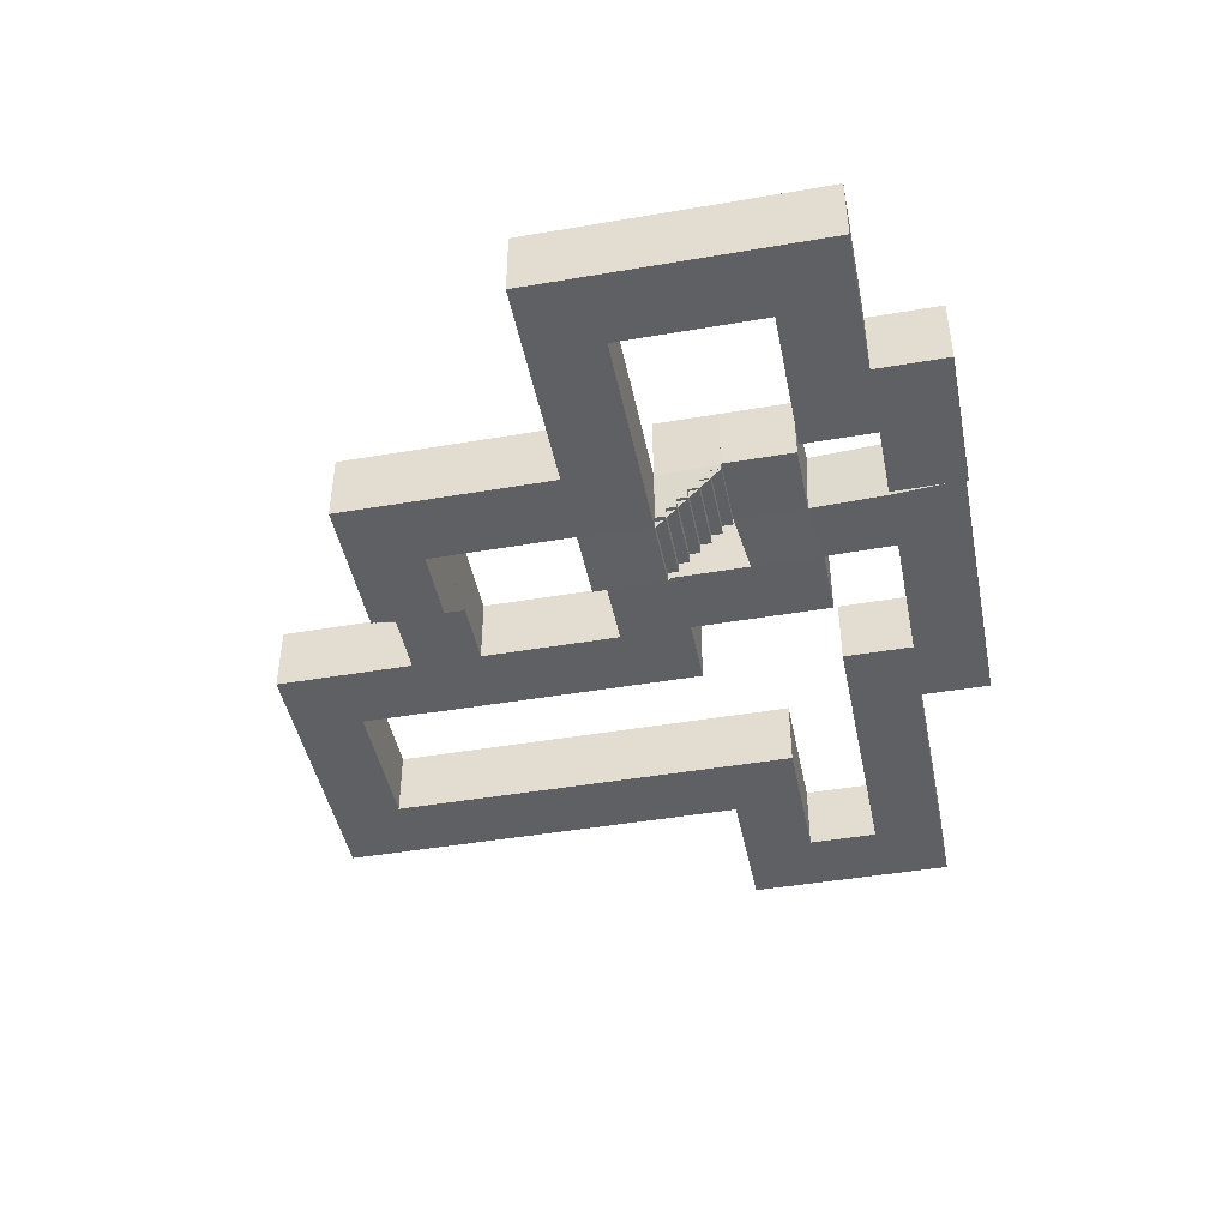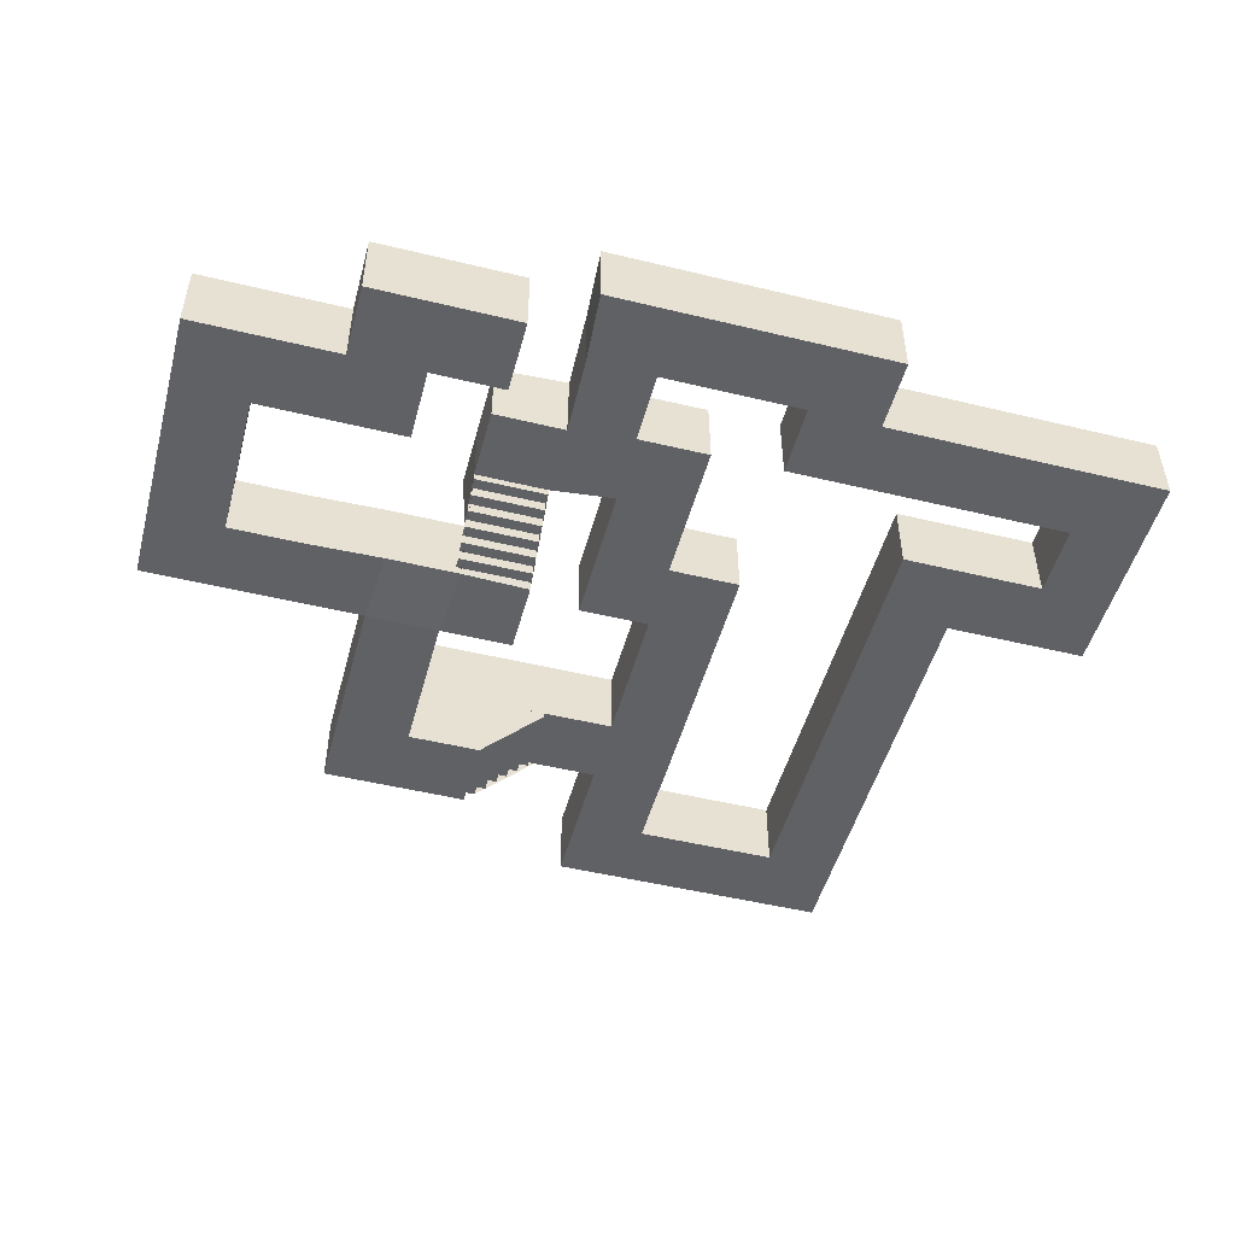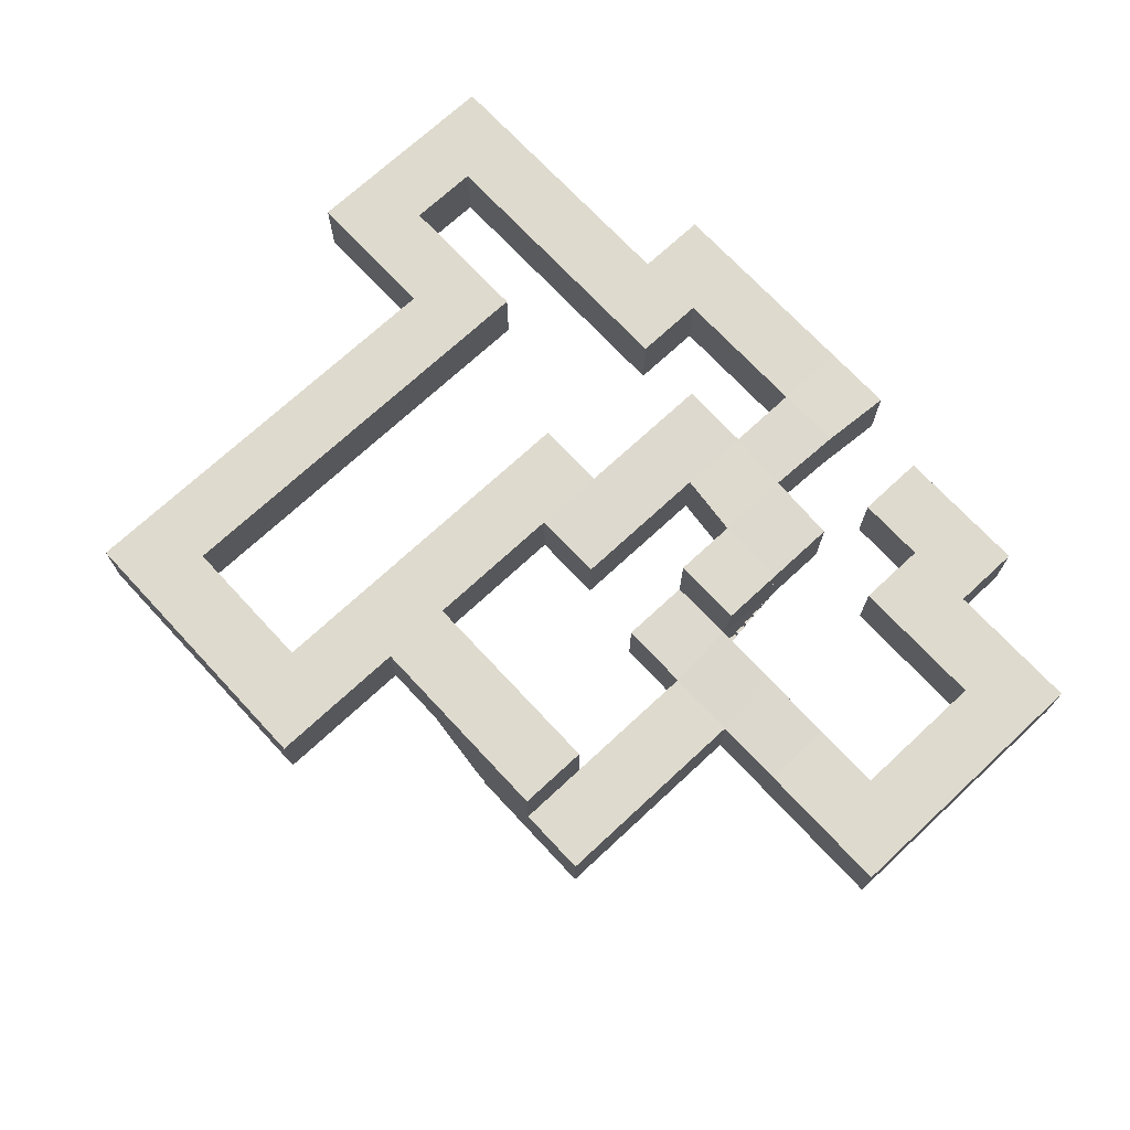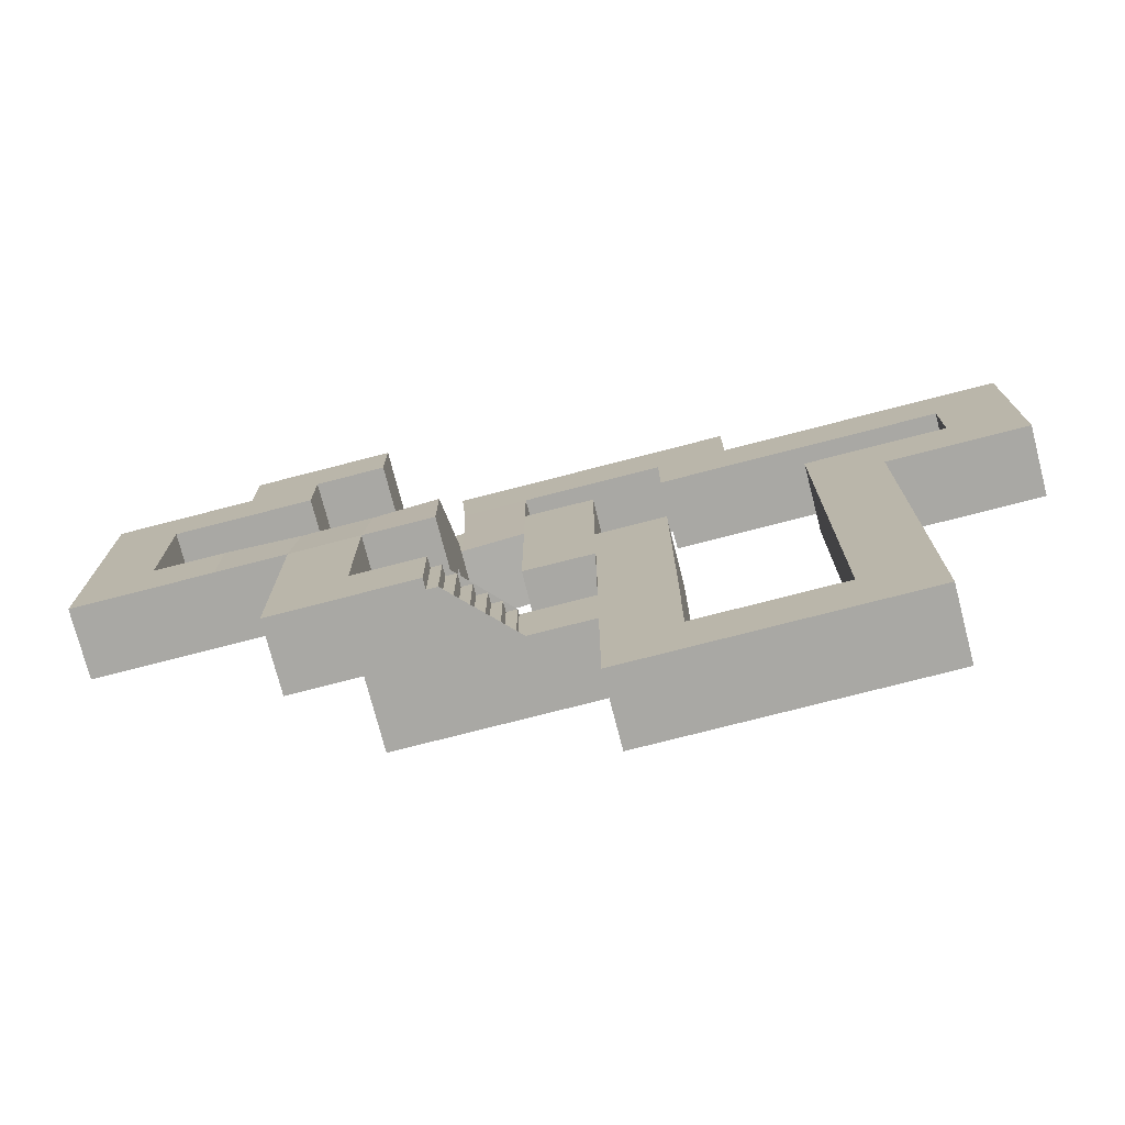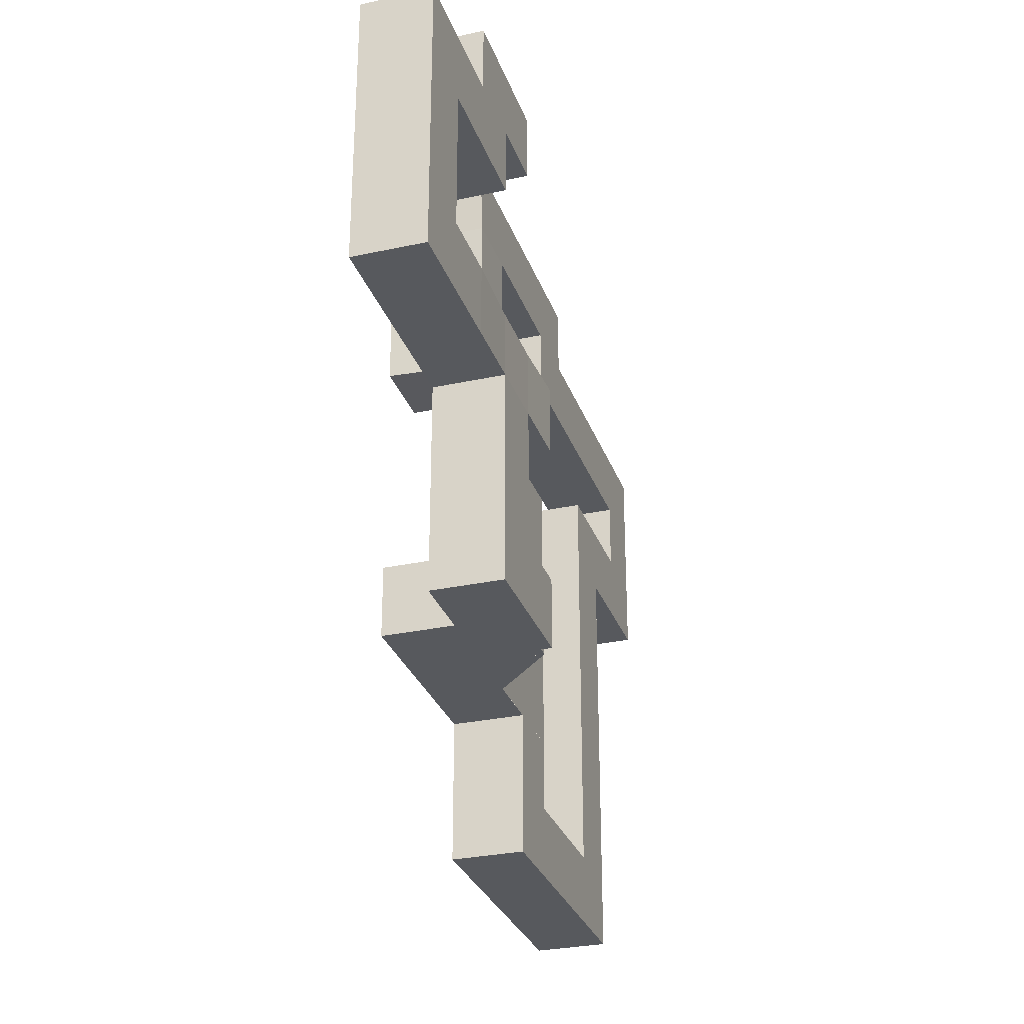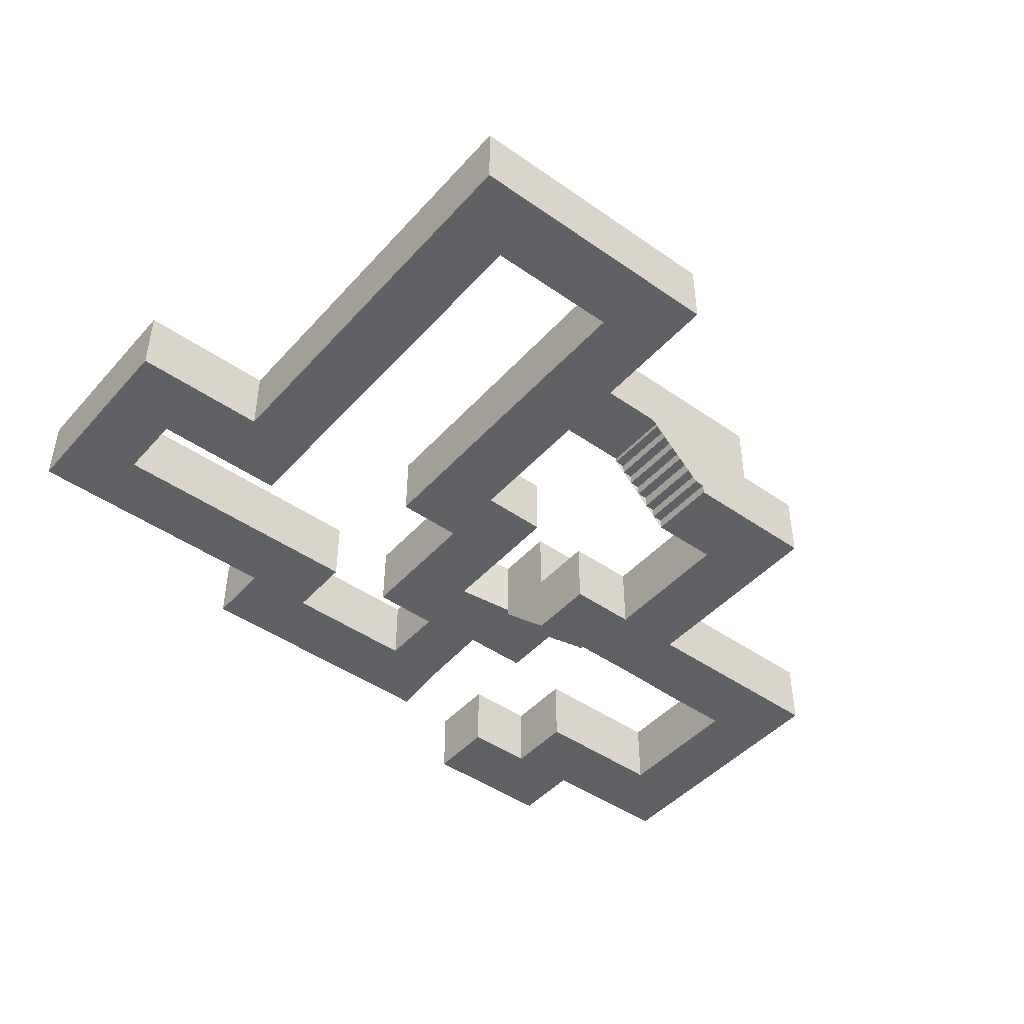
<metadata>
{"format":"obj","ext":"obj","renderer":"f3d","projection":"perspective","resolution":1024,"background":"white","views":[{"elev":-45.0,"azim":-78.8,"up":"+Y"},{"elev":-49.5,"azim":-15.0,"up":"+Y"},{"elev":71.3,"azim":-132.9,"up":"+Y"},{"elev":-75.0,"azim":14.5,"up":"+Z"},{"elev":-29.7,"azim":-72.3,"up":"+Z"},{"elev":-45.6,"azim":141.1,"up":"+Y"}]}
</metadata>
<code>
o Cube.001
v 0.008493 -1 -1
v -1.992 -1 -1
v -1.851 -0.9364 1.002
v 0.1485 -0.9364 1.002
v 0.008494 1 -1
v 0.1485 1.064 1.002
v -1.851 1.064 1.002
v -1.992 1 -1
v 2.008 1 -1
v 2.008 1 1
v -3.992 1 1
v -3.992 1 -1
v -1.992 1 -3
v 0.008494 1 -3
v -5.992 1 1
v -5.992 1 -1
v -3.992 -1 -1
v -3.992 -1 1
v -7.992 1 1
v -7.992 1 -1
v -5.992 -1 -1
v -5.992 -1 1
v -7.992 -1 1
v -7.992 -1 -1
v -7.992 -1 3
v -5.992 -1 3
v -1.992 1 -5
v 0.008495 1 -5
v -1.992 -1 -3
v 0.008494 -1 -3
v -1.992 1 -7
v 0.008495 1 -7
v -1.992 -1 -5
v 0.008494 -1 -5
v -1.992 -1 -7
v 0.008495 -1 -7
v 2.008 -1 -5
v 2.008 -1 -7
v 0.008495 3 -5
v 2.008 3 -5
v 2.008 1 -5
v 2.008 1 -7
v 2.008 -0.7 -5
v 2.008 -0.7 -7
v 2.308 -0.7 -5
v 2.308 -0.7 -7
v 2.308 -0.4 -5
v 2.308 -0.4 -7
v 2.608 -0.4 -5
v 2.608 -0.4 -7
v 2.608 -0.04 -5
v 2.608 -0.04 -7
v 2.908 -0.04 -5
v 2.908 -0.04 -7
v 2.908 0.26 -5
v 2.908 0.26 -7
v 3.208 0.26 -5
v 3.208 0.26 -7
v 3.208 0.56 -5
v 3.208 0.56 -7
v 3.508 0.56 -5
v 3.508 0.56 -7
v 3.508 0.86 -5
v 3.508 0.86 -7
v 3.808 0.86 -5
v 3.808 0.86 -7
v 3.808 0.9985 -5
v 3.808 0.9985 -7
v 2.008 3 -7
v 0.008495 3 -7
v 5.808 0.9985 -5
v 5.808 0.9985 -7
v 4.008 1 -7
v 4.008 3 -7
v 4.008 3 -5
v 4.008 1 -5
v 5.796 1 -7
v 5.796 3 -7
v 5.796 3 -5
v 5.796 1 -5
v 7.796 1 -7
v 7.796 3 -7
v 7.808 0.9985 -5
v 7.808 0.9985 -7
v 5.808 0.9985 -3
v 7.808 0.9985 -3
v 7.796 1 -5
v 7.796 3 -5
v 5.796 3 -3
v 5.796 1 -3
v 7.796 1 -3
v 7.796 3 -3
v 7.796 3 -1
v 5.796 3 -1
v 7.796 1 -1
v 5.808 0.9985 -1
v 7.808 0.9985 -1
v 5.796 1 -1
v 7.796 3 1
v 5.796 3 1
v 7.796 1 1
v 5.808 0.9985 1
v 7.808 0.9985 1
v 2.008 -1 -1
v 2.008 -1 1
v 0.008493 -0.7 1
v 2.008 -0.7 1
v 0.008493 -0.7 1.3
v 2.008 -0.7 1.3
v 0.008493 -0.4 1.3
v 0.008493 -0.4 1.6
v 2.008 -0.4 1.6
v 2.008 -0.4 1.3
v 0.008493 -0.1 1.6
v 2.008 -0.1 1.6
v 0.008493 -0.1 1.9
v 2.008 -0.1 1.9
v 0.008493 0.2 1.9
v 2.008 0.2 1.9
v 0.008493 0.2 2.2
v 2.008 0.2 2.2
v 0.008493 0.5 2.2
v 2.008 0.5 2.2
v 0.008493 0.5 2.5
v 2.008 0.5 2.5
v 0.008493 0.8 2.5
v 2.008 0.8 2.5
v 2.008 0.8 2.8
v 2.008 0.9997 2.8
v 0.008493 0.8 2.8
v 0.008493 0.9997 2.8
v 2.008 3 1
v 0.008493 3 1
v 2.008 3 2.798
v 2.008 3.002 4.888
v 0.008492 3.002 4.798
v 0.008493 3 2.798
v 3.796 2.988 -1
v 3.809 0.9864 -1
v 3.796 2.988 1
v 3.809 0.9864 1
v 5.796 3 3
v 3.796 2.988 3
v 5.796 3 5
v 3.796 2.988 5
v 3.809 0.9864 3
v 5.808 0.9985 3
v 5.808 0.9984 5
v 3.809 0.9864 5
v 2.008 1.002 4.8
v 0.008493 1 2.798
v 2.008 1 2.798
v 0.008493 1.002 4.8
v -7.992 -1 5
v -5.992 -1 5
v -5.992 1 3
v -7.992 1 3
v -7.992 -1 7
v -5.992 -1 7
v -5.992 1 5
v -7.992 1 5
v -7.992 1 7
v -5.992 1 7
v -5.992 -1 5
v -5.992 -1 7
v -5.992 1 5
v -5.992 1 7
v -3.992 -1 5
v -3.992 -1 7
v -3.992 1 5
v -3.992 1 7
v -1.992 -1 5
v -1.992 -1 7
v -1.992 1 5
v -1.992 1 7
v -3.992 -1 9
v -3.992 1 9
v -1.992 -1 9
v -1.992 1 9
v 0.008492 -1 7
v 0.008491 1 7
v 0.008492 -1 9
v 0.008491 1 9
v 5.796 1 -7
v 5.796 3 -7
v 7.796 1 -7
v 7.796 3 -7
v 5.796 1 -9
v 5.796 3 -9
v 7.796 1 -9
v 7.796 3 -9
v 5.796 1 -9
v 5.796 3 -9
v 7.796 1 -9
v 7.796 3 -9
v 5.796 1 -11
v 5.796 3 -11
v 7.796 1 -11
v 7.796 3 -11
v 7.796 1 -9
v 7.796 3 -9
v 7.796 1 -11
v 7.796 3 -11
v 9.796 1 -9
v 9.796 3 -9
v 9.796 1 -11
v 9.796 3 -11
v 11.8 1 -9
v 11.8 3 -9
v 11.8 1 -11
v 11.8 3 -11
v 13.8 1 -9
v 13.8 3 -9
v 13.8 1 -11
v 13.8 3 -11
v 11.8 1 -9
v 11.8 3 -9
v 13.8 1 -9
v 13.8 3 -9
v 11.8 1 -7
v 11.8 3 -7
v 13.8 1 -7
v 13.8 3 -7
v 11.8 1 -5
v 11.8 3 -5
v 13.8 1 -5
v 13.8 3 -5
v 11.8 1 -3
v 11.8 3 -3
v 13.8 1 -3
v 13.8 3 -3
v 11.8 1 -1
v 11.8 3 -1
v 13.8 1 -1
v 13.8 3 -1
v 11.8 1 1
v 11.8 3 1
v 13.8 1 1
v 13.8 3 1
v 11.8 1 3
v 11.8 3 3
v 13.8 1 3
v 13.8 3 3
v 15.8 1 1
v 15.8 3 1
v 15.8 1 3
v 15.8 3 3
v 17.8 1 1
v 17.8 3 1
v 17.8 1 3
v 17.8 3 3
v 15.8 1 3
v 15.8 3 3
v 17.8 1 3
v 17.8 3 3
v 15.8 1 5
v 15.8 3 5
v 17.8 1 5
v 17.8 3 5
v 15.8 1 7
v 15.8 3 7
v 17.8 1 7
v 17.8 3 7
v 15.8 1 5
v 15.8 3 5
v 15.8 1 7
v 15.8 3 7
v 13.8 1 5
v 13.8 3 5
v 13.8 1 7
v 13.8 3 7
v 11.8 1 5
v 11.8 3 5
v 11.8 1 7
v 11.8 3 7
v 9.796 1 5
v 9.796 3 5
v 9.796 1 7
v 9.796 3 7
v 7.796 1 5
v 7.796 3 5
v 7.796 1 7
v 7.796 3 7
v 9.796 1 9
v 9.796 3 9
v 7.796 1 9
v 7.796 3 9
v 5.796 1 7
v 5.796 3 7
v 5.796 1 9
v 5.796 3 9
v 3.796 1 7
v 3.796 3 7
v 3.796 1 9
v 3.796 3 9
v 1.943 1 7
v 1.934 3.043 7
v 1.796 1 9
v 1.796 3 9
f 1 2 3 4
f 5 6 7 8
f 5 9 10 6
f 4 3 7 6
f 7 11 12 8
f 8 13 14 5
f 11 15 16 12
f 8 12 17 2
f 3 18 11 7
f 2 17 18 3
f 15 19 20 16
f 12 16 21 17
f 18 22 15 11
f 17 21 22 18
f 23 24 20 19
f 16 20 24 21
f 23 25 26 22
f 21 24 23 22
f 13 27 28 14
f 2 29 13 8
f 30 1 5 14
f 1 30 29 2
f 27 31 32 28
f 29 33 27 13
f 14 28 34 30
f 30 34 33 29
f 32 31 35 36
f 33 35 31 27
f 34 37 38 36
f 34 36 35 33
f 28 39 40 41
f 36 38 42 32
f 28 41 37 34
f 37 43 44 38
f 43 45 46 44
f 45 47 48 46
f 47 49 50 48
f 49 51 52 50
f 51 53 54 52
f 53 55 56 54
f 55 57 58 56
f 57 59 60 58
f 59 61 62 60
f 61 63 64 62
f 63 65 66 64
f 65 67 68 66
f 42 69 70 32
f 32 70 39 28
f 69 40 39 70
f 67 71 72 68
f 42 73 74 69
f 40 75 76 41
f 44 46 73 42
f 37 41 67 65
f 40 69 74 75
f 73 77 78 74
f 75 79 80 76
f 82 78 185 187
f 71 83 84 72
f 71 85 86 83
f 81 87 88 82
f 79 89 90 80
f 75 74 78 79
f 78 82 88 79
f 87 91 92 88
f 89 79 88 92
f 92 93 94 89
f 91 95 93 92
f 85 96 97 86
f 89 94 98 90
f 93 99 100 94
f 95 101 99 93
f 96 102 103 97
f 103 102 100 99
f 104 105 10 9
f 4 106 107 105
f 1 104 9 5
f 104 1 4 105
f 106 108 109 107
f 110 111 112 113
f 108 110 113 109
f 111 114 115 112
f 114 116 117 115
f 116 118 119 117
f 118 120 121 119
f 120 122 123 121
f 122 124 125 123
f 124 126 127 125
f 10 105 128 129
f 126 130 128 127
f 130 131 129 128
f 4 6 131 130
f 10 132 133 6
f 134 135 136 137
f 94 138 139 96
f 138 140 141 139
f 100 142 143 140
f 96 139 141 102
f 100 140 138 94
f 142 144 145 143
f 141 146 147 102
f 140 143 146 141
f 102 147 142 100
f 148 149 145 144
f 146 149 148 147
f 150 149 146 129
f 147 148 144 142
f 133 137 151 6
f 10 152 134 132
f 132 134 137 133
f 150 153 136 135
f 137 136 153 131
f 143 145 135 134
f 131 153 150 129
f 143 134 129 146
f 25 154 155 26
f 15 156 157 19
f 19 157 25 23
f 22 26 156 15
f 154 158 159 155
f 156 160 161 157
f 157 161 154 25
f 26 155 160 156
f 159 158 162 163
f 160 163 162 161
f 161 162 158 154
f 163 160 166 167
f 167 166 170 171
f 159 163 167 165
f 155 159 165 164
f 160 155 164 166
f 171 170 174 175
f 165 167 171 169
f 166 164 168 170
f 172 173 175 174
f 170 168 172 174
f 176 177 179 178
f 171 175 179 177
f 179 175 181 183
f 169 171 177 176
f 181 180 182 183
f 178 179 183 182
f 175 173 180 181
f 187 185 189 191
f 81 82 187 186
f 78 77 184 185
f 191 189 193 195
f 186 187 191 190
f 185 184 188 189
f 195 193 197 199
f 190 191 195 194
f 189 188 192 193
f 196 198 199 197
f 193 192 196 197
f 195 199 203 201
f 199 198 202 203
f 194 195 201 200
f 201 203 207 205
f 203 202 206 207
f 200 201 205 204
f 205 207 211 209
f 207 206 210 211
f 204 205 209 208
f 212 213 215 214
f 209 211 215 213
f 211 210 214 215
f 209 213 219 217
f 217 219 223 221
f 213 212 218 219
f 208 209 217 216
f 221 223 227 225
f 219 218 222 223
f 216 217 221 220
f 225 227 231 229
f 223 222 226 227
f 220 221 225 224
f 229 231 235 233
f 227 226 230 231
f 224 225 229 228
f 233 235 239 237
f 231 230 234 235
f 228 229 233 232
f 237 239 243 241
f 235 234 238 239
f 232 233 237 236
f 240 241 243 242
f 236 237 241 240
f 243 239 245 247
f 242 243 247 246
f 239 238 244 245
f 249 248 250 251
f 247 245 249 251
f 247 251 255 253
f 245 244 248 249
f 253 255 259 257
f 251 250 254 255
f 246 247 253 252
f 257 259 263 261
f 255 254 258 259
f 252 253 257 256
f 260 261 263 262
f 259 258 262 263
f 257 261 267 265
f 261 260 266 267
f 256 257 265 264
f 265 267 271 269
f 267 266 270 271
f 264 265 269 268
f 269 271 275 273
f 271 270 274 275
f 268 269 273 272
f 273 275 279 277
f 275 274 278 279
f 272 273 277 276
f 280 281 283 282
f 277 279 283 281
f 283 279 285 287
f 276 277 281 280
f 285 284 286 287
f 279 278 284 285
f 283 287 291 289
f 287 286 290 291
f 282 283 289 288
f 289 291 295 293
f 291 290 294 295
f 288 289 293 292
f 296 297 299 298
f 293 295 299 297
f 295 294 298 299
f 164 165 169 168
f 173 169 176 178
f 168 169 173 172
f 173 178 182 180
f 184 186 190 188
f 192 194 198 196
f 202 200 204 206
f 206 204 208 210
f 210 208 212 214
f 218 216 220 222
f 222 220 224 226
f 226 224 228 230
f 230 228 232 234
f 234 232 236 238
f 238 236 240 242
f 238 242 246 244
f 244 246 250 248
f 254 252 256 258
f 258 256 260 262
f 266 264 268 270
f 270 268 272 274
f 274 272 276 278
f 278 276 280 282
f 278 282 286 284
f 286 282 288 290
f 290 288 292 294
f 294 292 296 298
f 150 296 292 149
f 145 149 292 293
f 135 297 296 150
f 145 293 297 135
f 77 81 186 184
f 188 190 194 192
f 198 194 200 202
f 212 208 216 218
f 250 246 252 254
f 260 256 264 266

</code>
